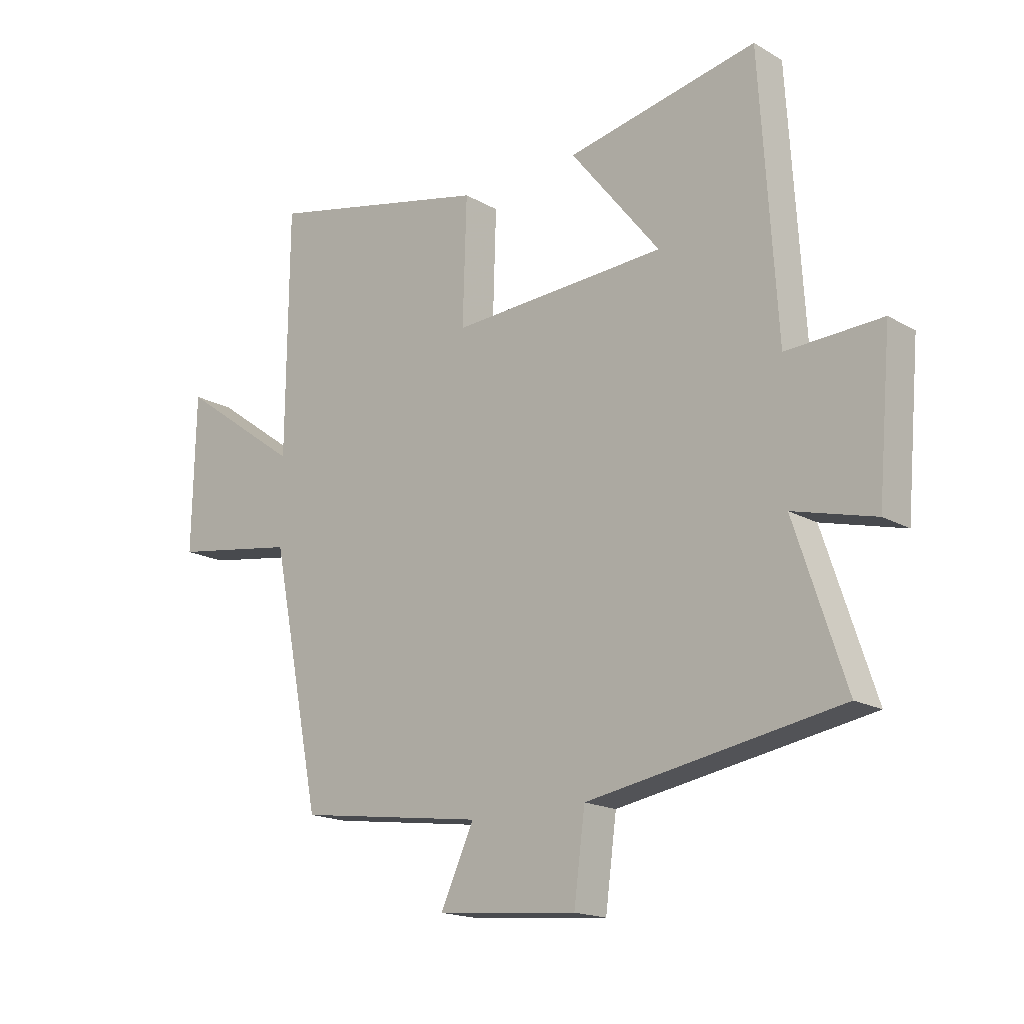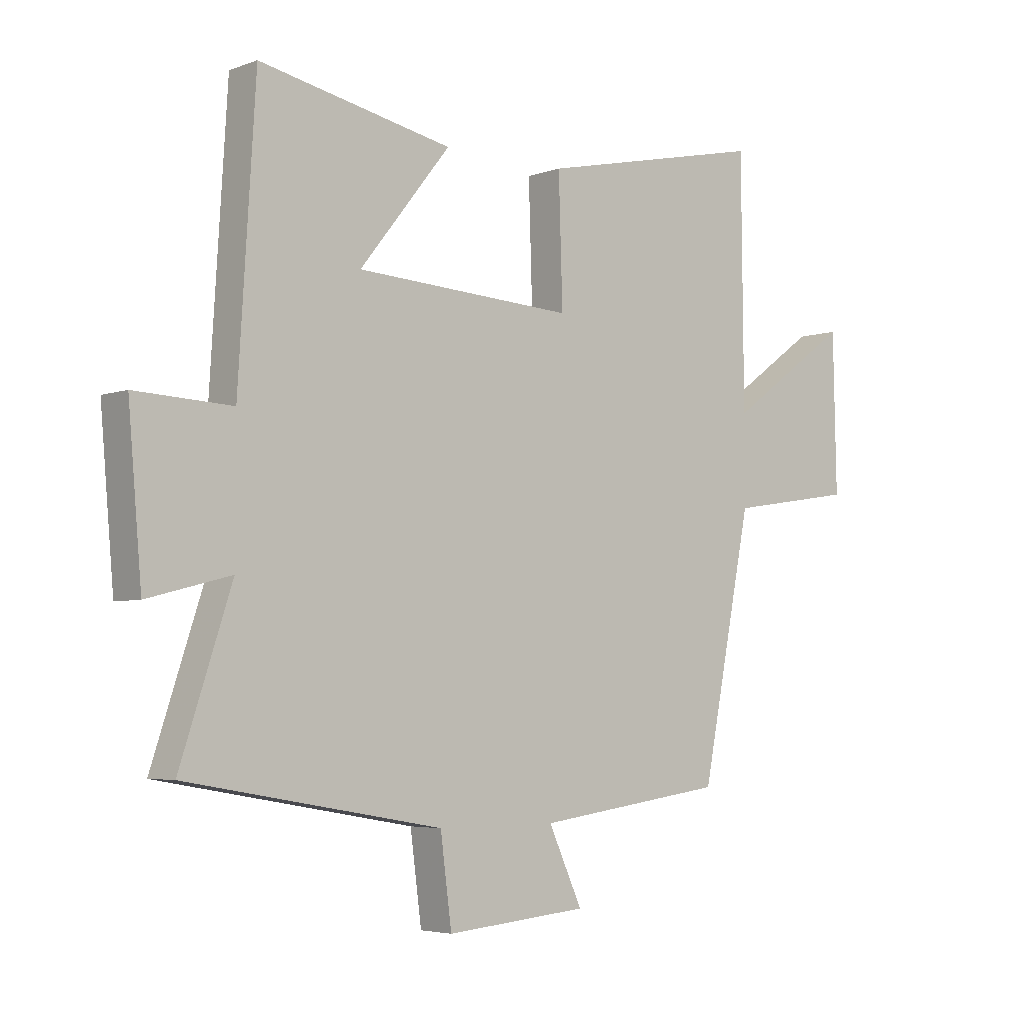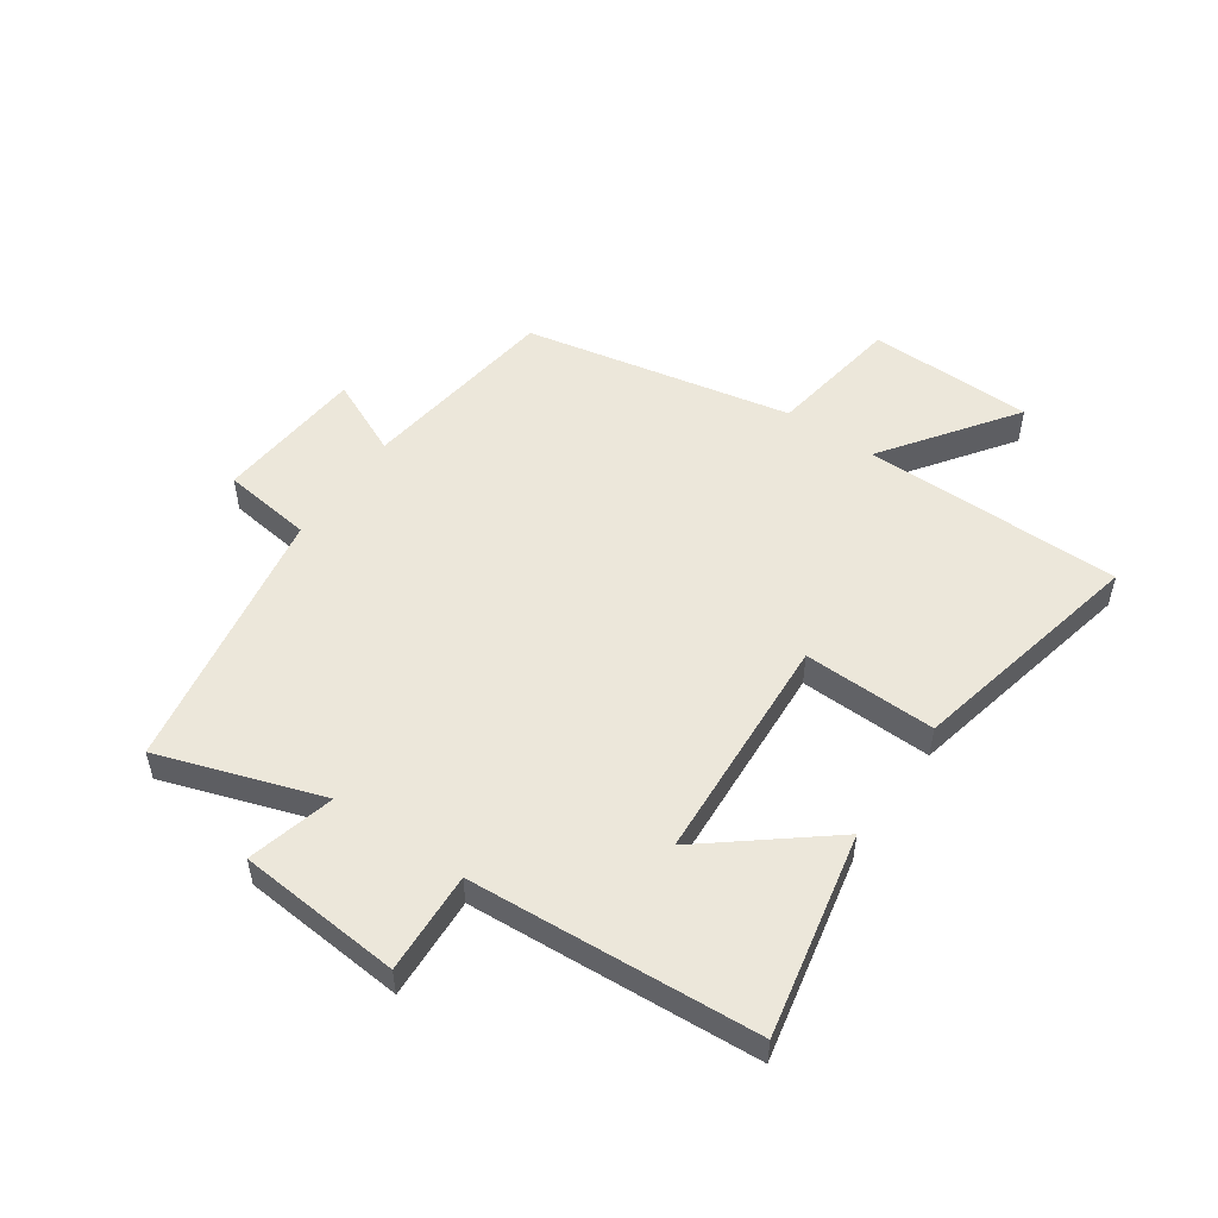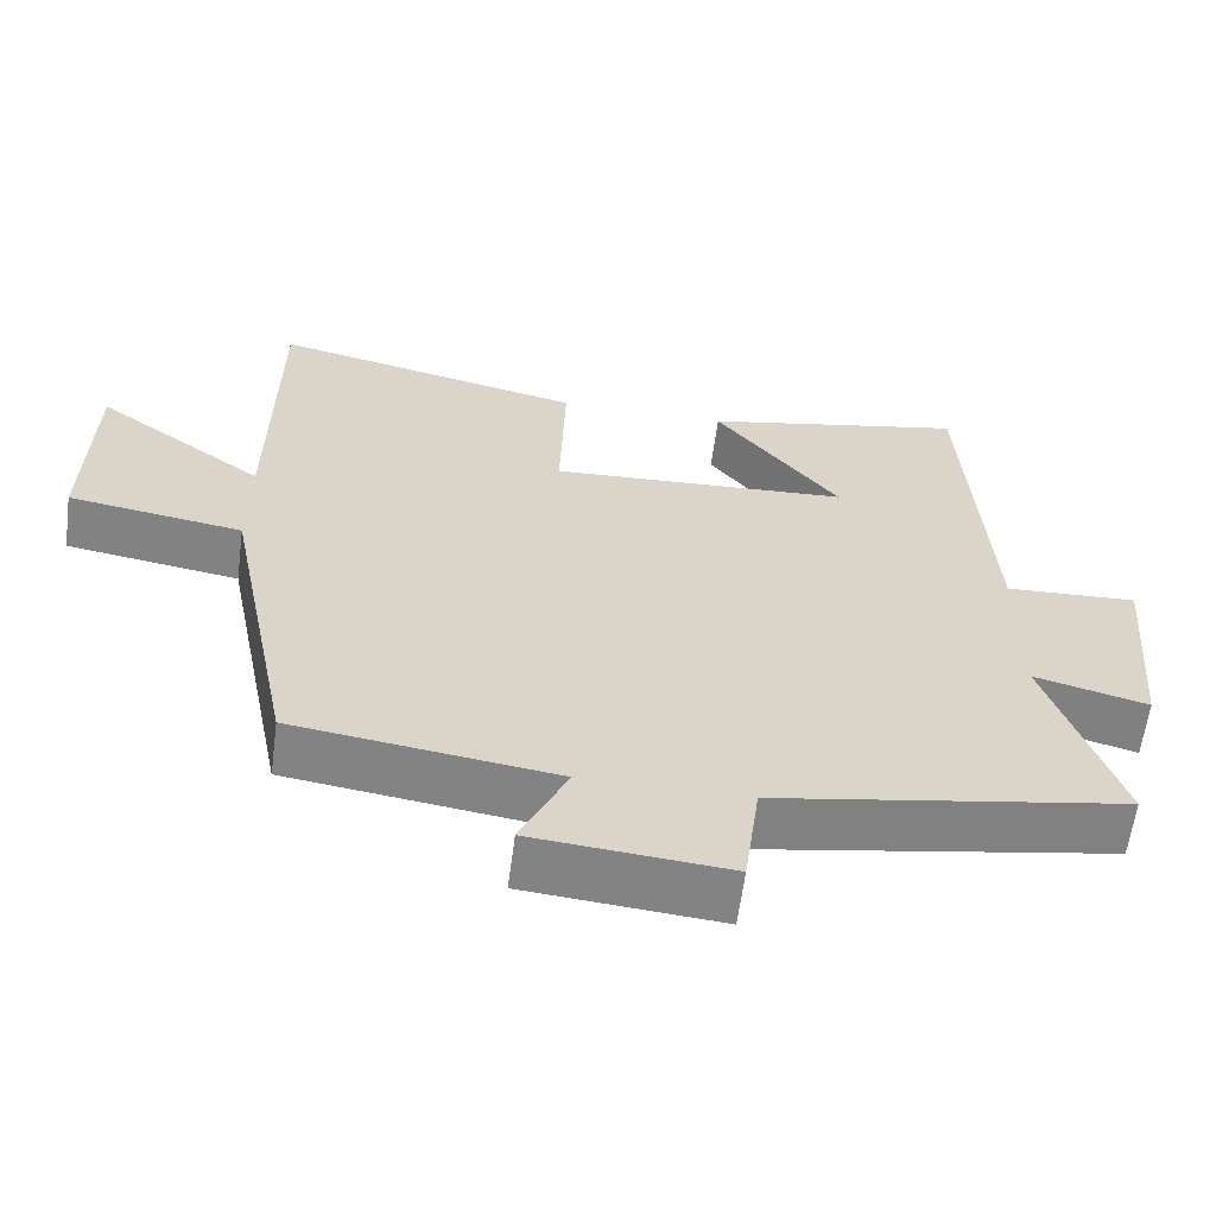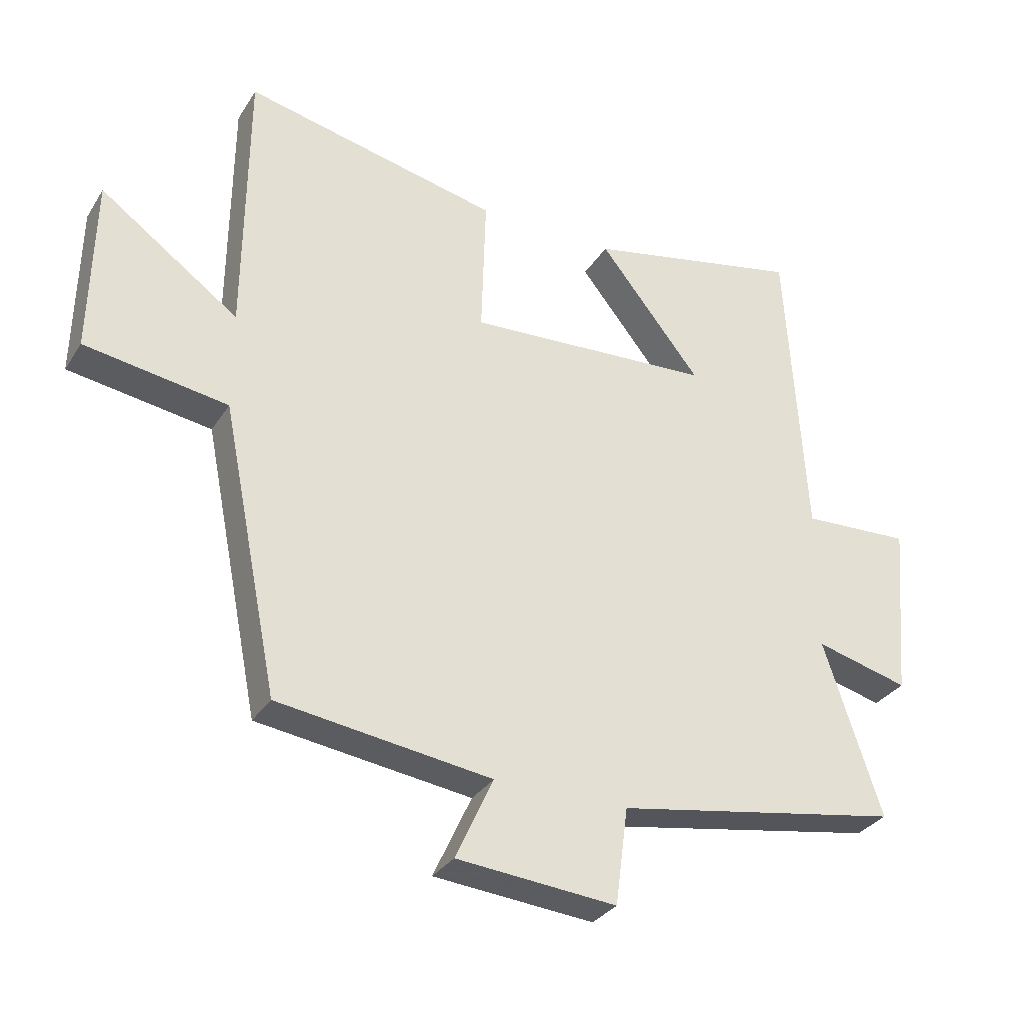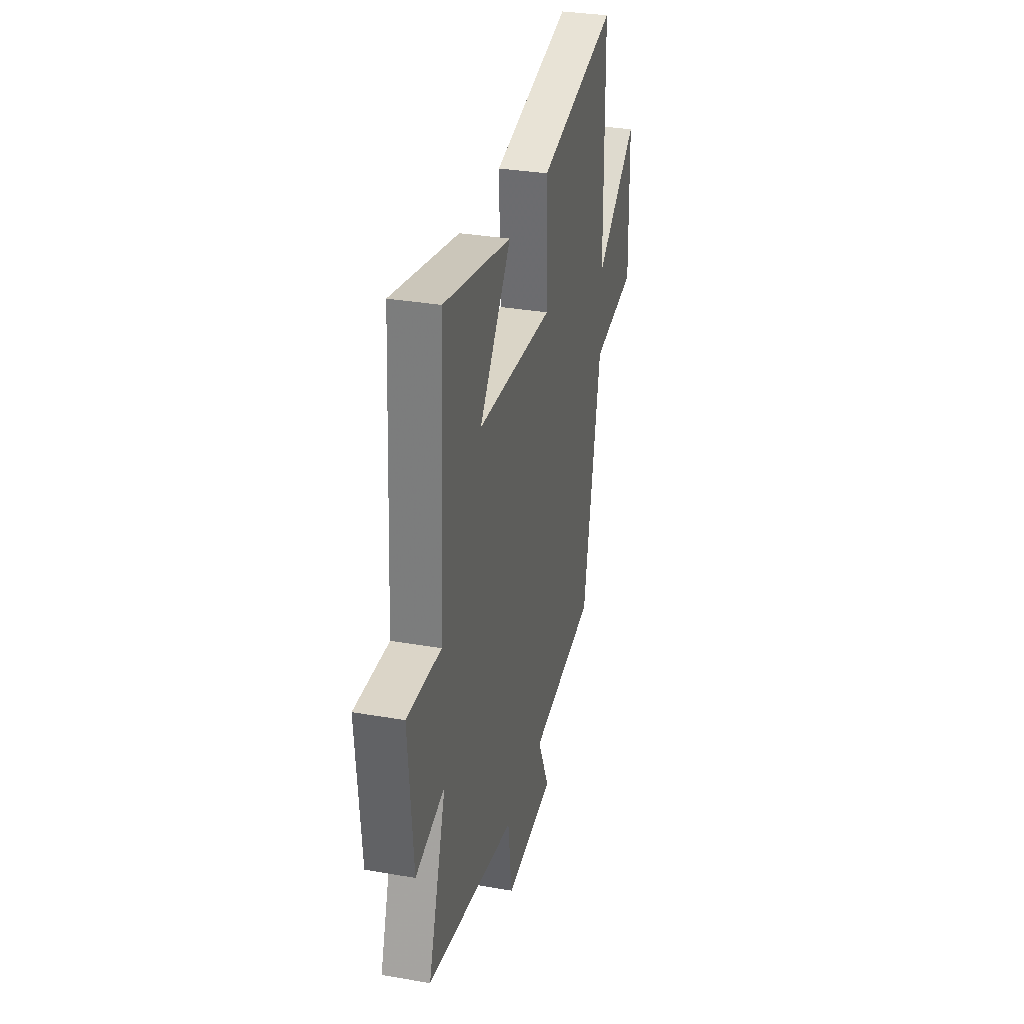
<metadata>
{"format":"obj","ext":"obj","renderer":"f3d","projection":"perspective","resolution":1024,"background":"white","views":[{"elev":-17.2,"azim":-138.7,"up":"+Z"},{"elev":-4.5,"azim":-40.8,"up":"+Z"},{"elev":52.3,"azim":-55.5,"up":"+Y"},{"elev":-61.2,"azim":172.5,"up":"+Z"},{"elev":-31.4,"azim":152.9,"up":"+Z"},{"elev":32.0,"azim":-76.2,"up":"+Z"}]}
</metadata>
<code>
v 0.41 0.07 -0.454
v 0.073 0.07 -0.5
v 0.133 0.07 -0.63
v -0.119 0.07 -0.652
v -0.139 0.07 -0.5
v -0.591 0.07 -0.421
v -0.5 0.07 -0.146
v -0.647 0.07 -0.184
v -0.671 0.07 0.092
v -0.5 0.07 0.084
v -0.47 0.07 0.57
v -0.128 0.07 0.5
v -0.289 0.07 0.298
v 0.099 0.07 0.276
v 0.092 0.07 0.5
v 0.496 0.07 0.589
v 0.5 0.07 0.153
v 0.719 0.07 0.31
v 0.725 0.07 0.032
v 0.5 0.07 -0.003
v 0.41 0 -0.454
v 0.073 0 -0.5
v 0.133 0 -0.63
v -0.119 0 -0.652
v -0.139 0 -0.5
v -0.591 0 -0.421
v -0.5 0 -0.146
v -0.647 0 -0.184
v -0.671 0 0.092
v -0.5 0 0.084
v -0.47 0 0.57
v -0.128 0 0.5
v -0.289 0 0.298
v 0.099 0 0.276
v 0.092 0 0.5
v 0.496 0 0.589
v 0.5 0 0.153
v 0.719 0 0.31
v 0.725 0 0.032
v 0.5 0 -0.003
f 17 18 19 20
f 17 20 1
f 16 17 1
f 15 16 1
f 14 15 1
f 13 14 1 2
f 10 11 12 13
f 10 13 2
f 7 8 9 10
f 7 10 2 3
f 5 6 7
f 5 7 3
f 3 4 5
f 40 39 38 37
f 21 40 37
f 21 37 36
f 21 36 35
f 21 35 34
f 22 21 34 33
f 33 32 31 30
f 22 33 30
f 30 29 28 27
f 23 22 30 27
f 27 26 25
f 23 27 25
f 25 24 23
f 1 21 22 2
f 2 22 23 3
f 3 23 24 4
f 4 24 25 5
f 5 25 26 6
f 6 26 27 7
f 7 27 28 8
f 8 28 29 9
f 9 29 30 10
f 10 30 31 11
f 11 31 32 12
f 12 32 33 13
f 13 33 34 14
f 14 34 35 15
f 15 35 36 16
f 16 36 37 17
f 17 37 38 18
f 18 38 39 19
f 19 39 40 20
f 20 40 21 1

</code>
